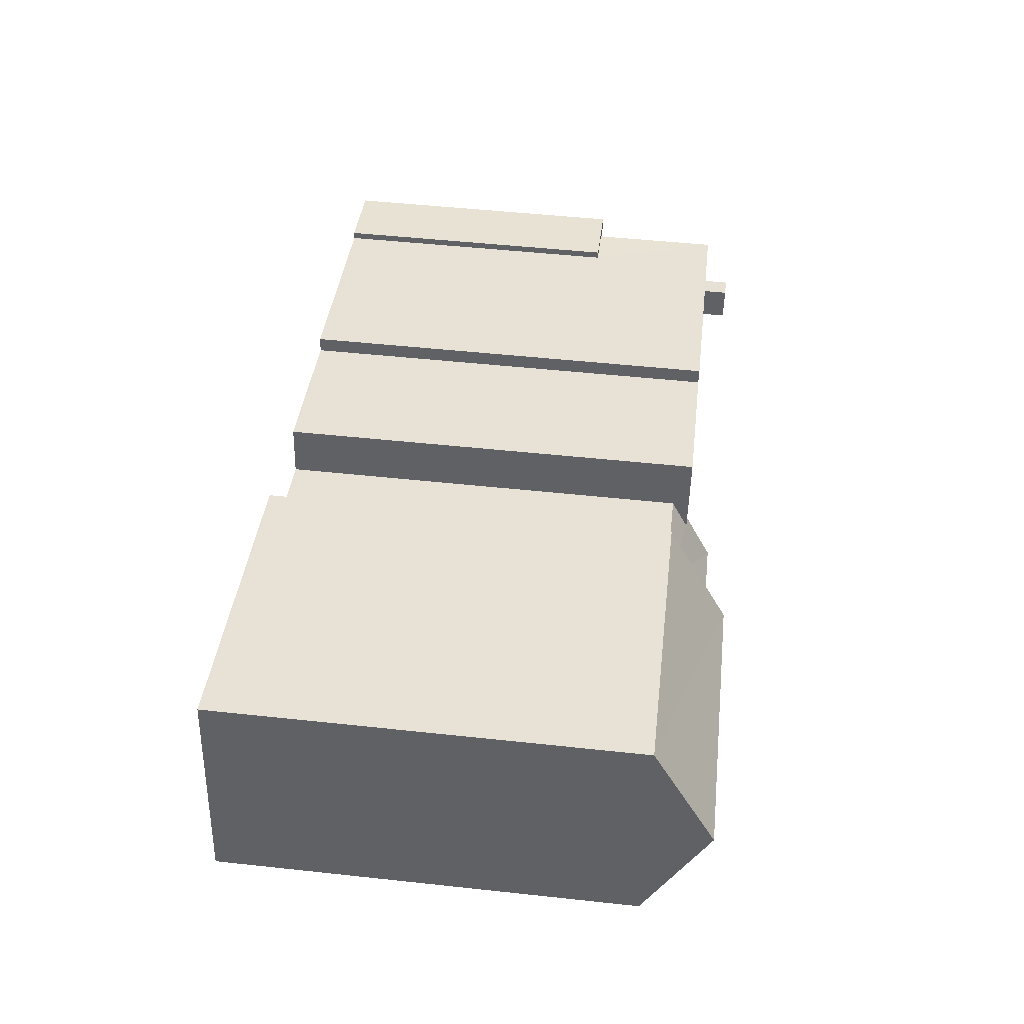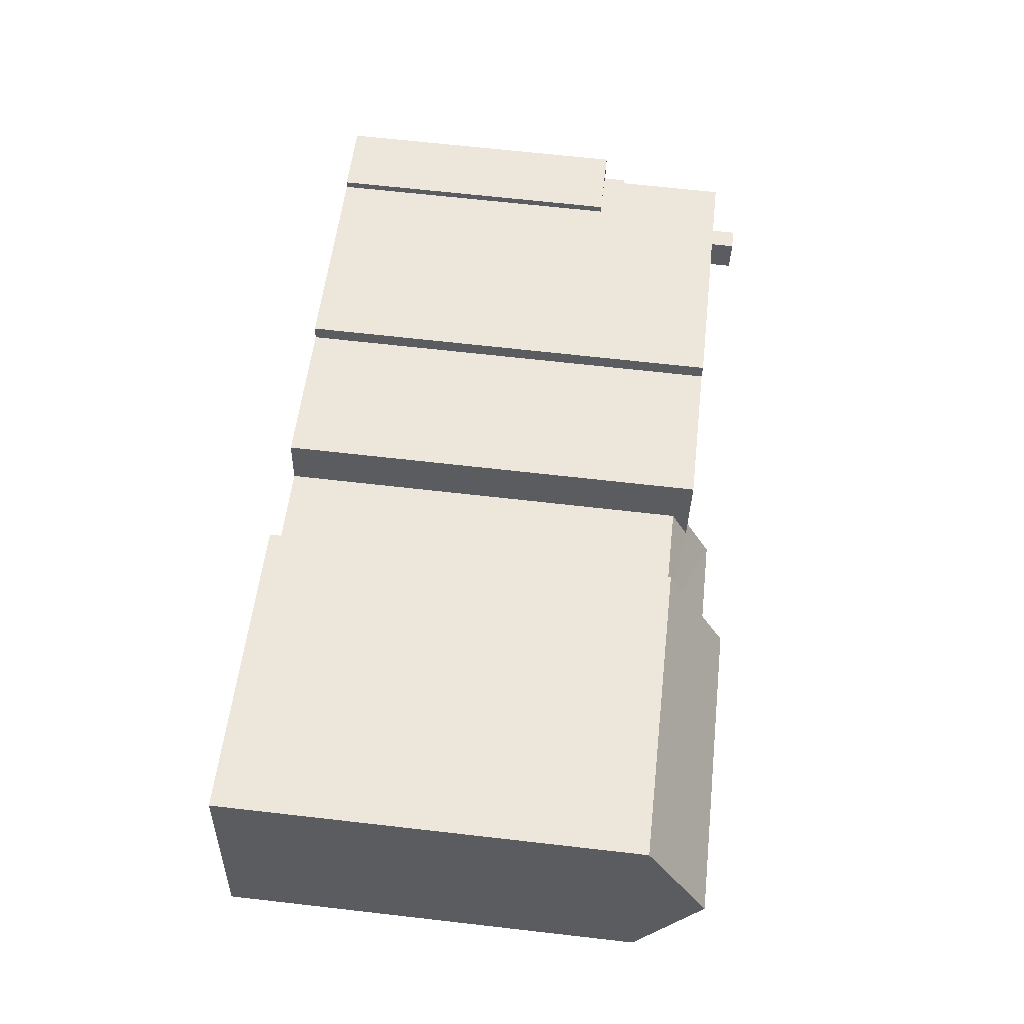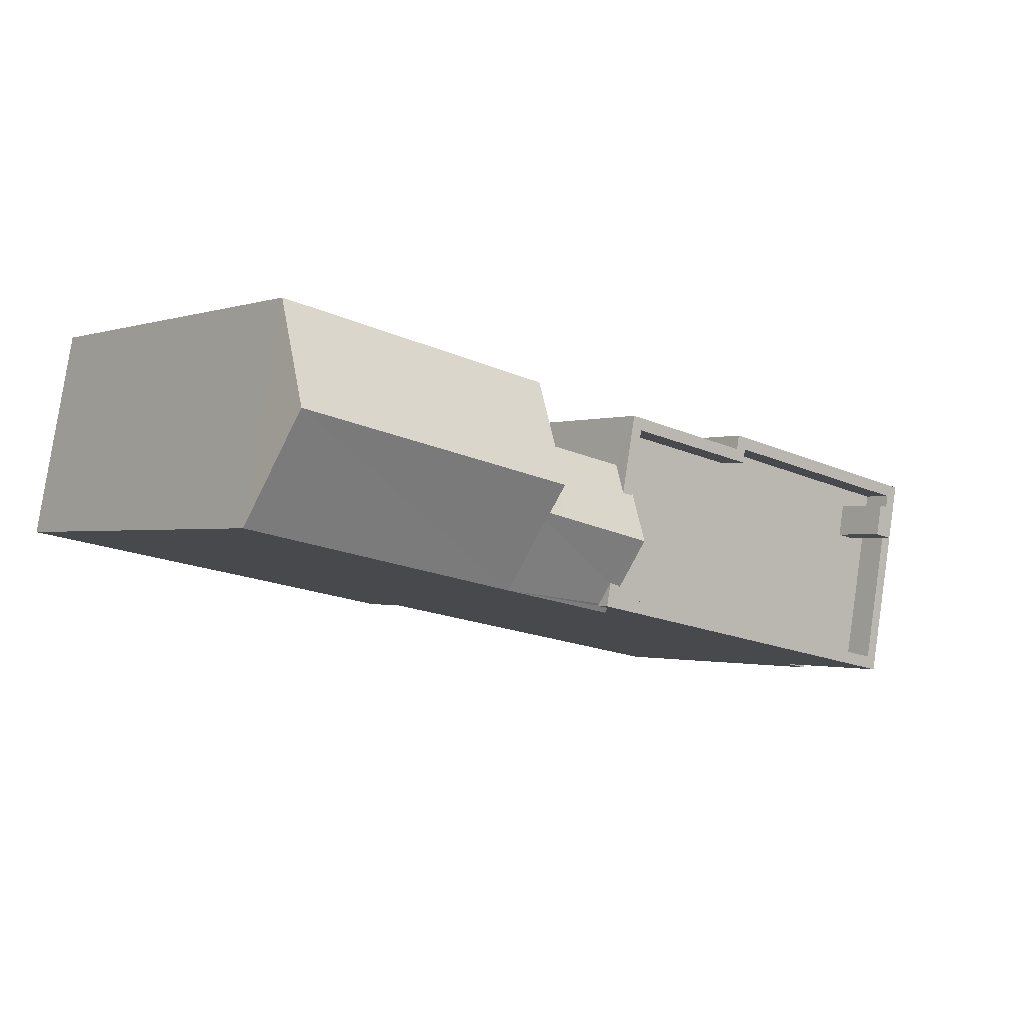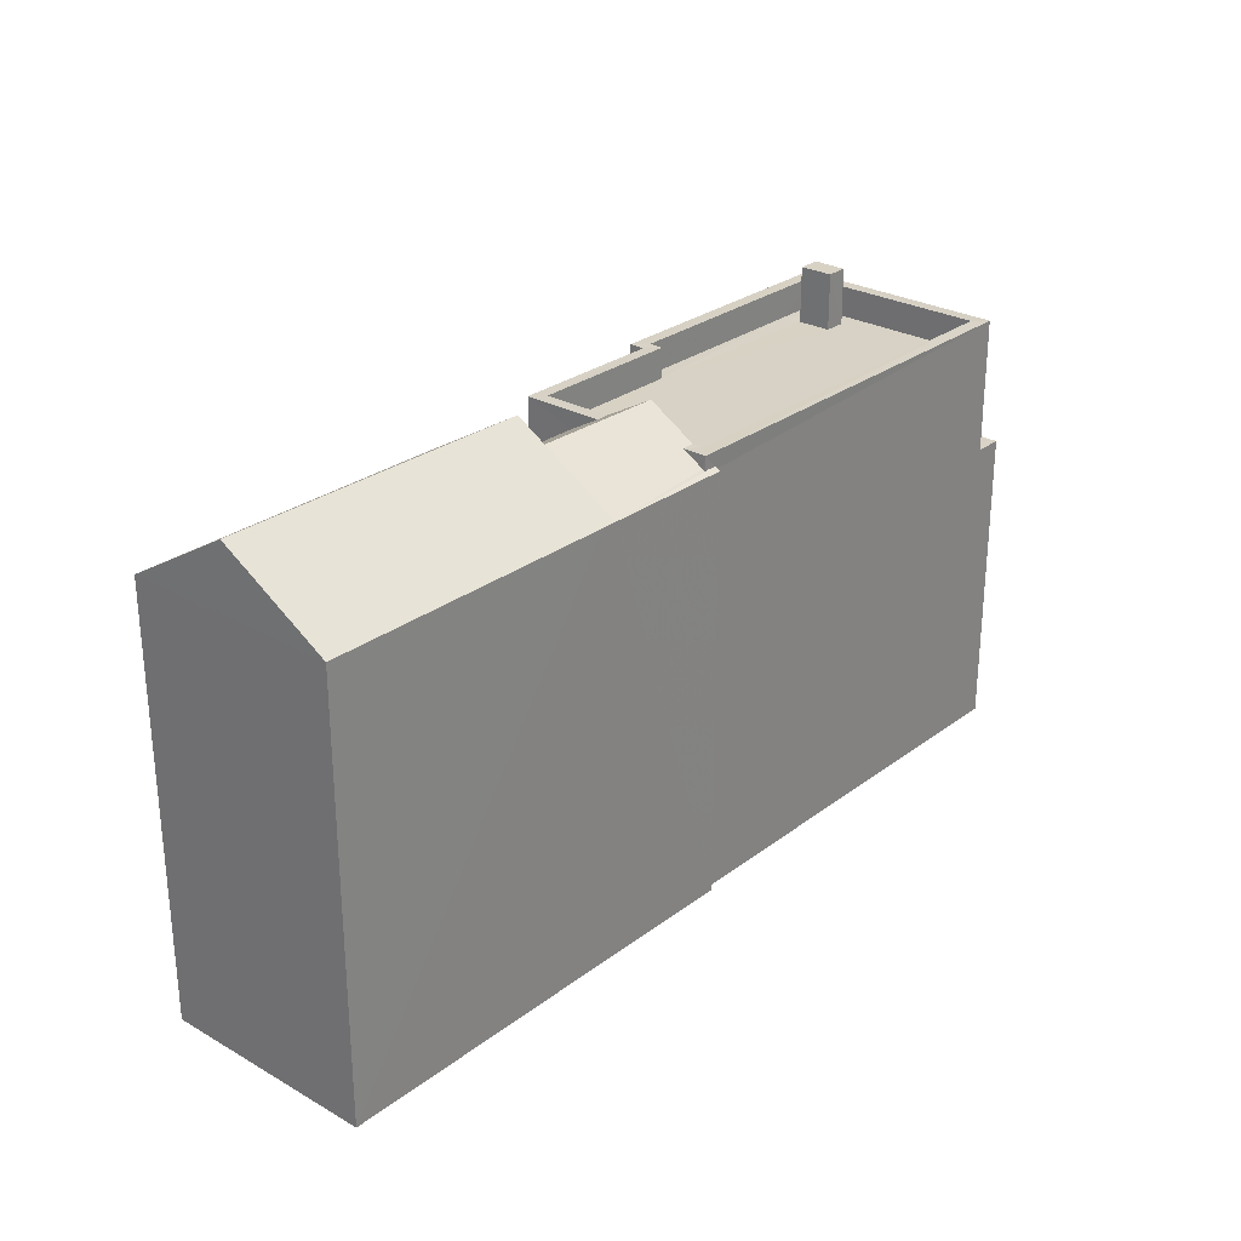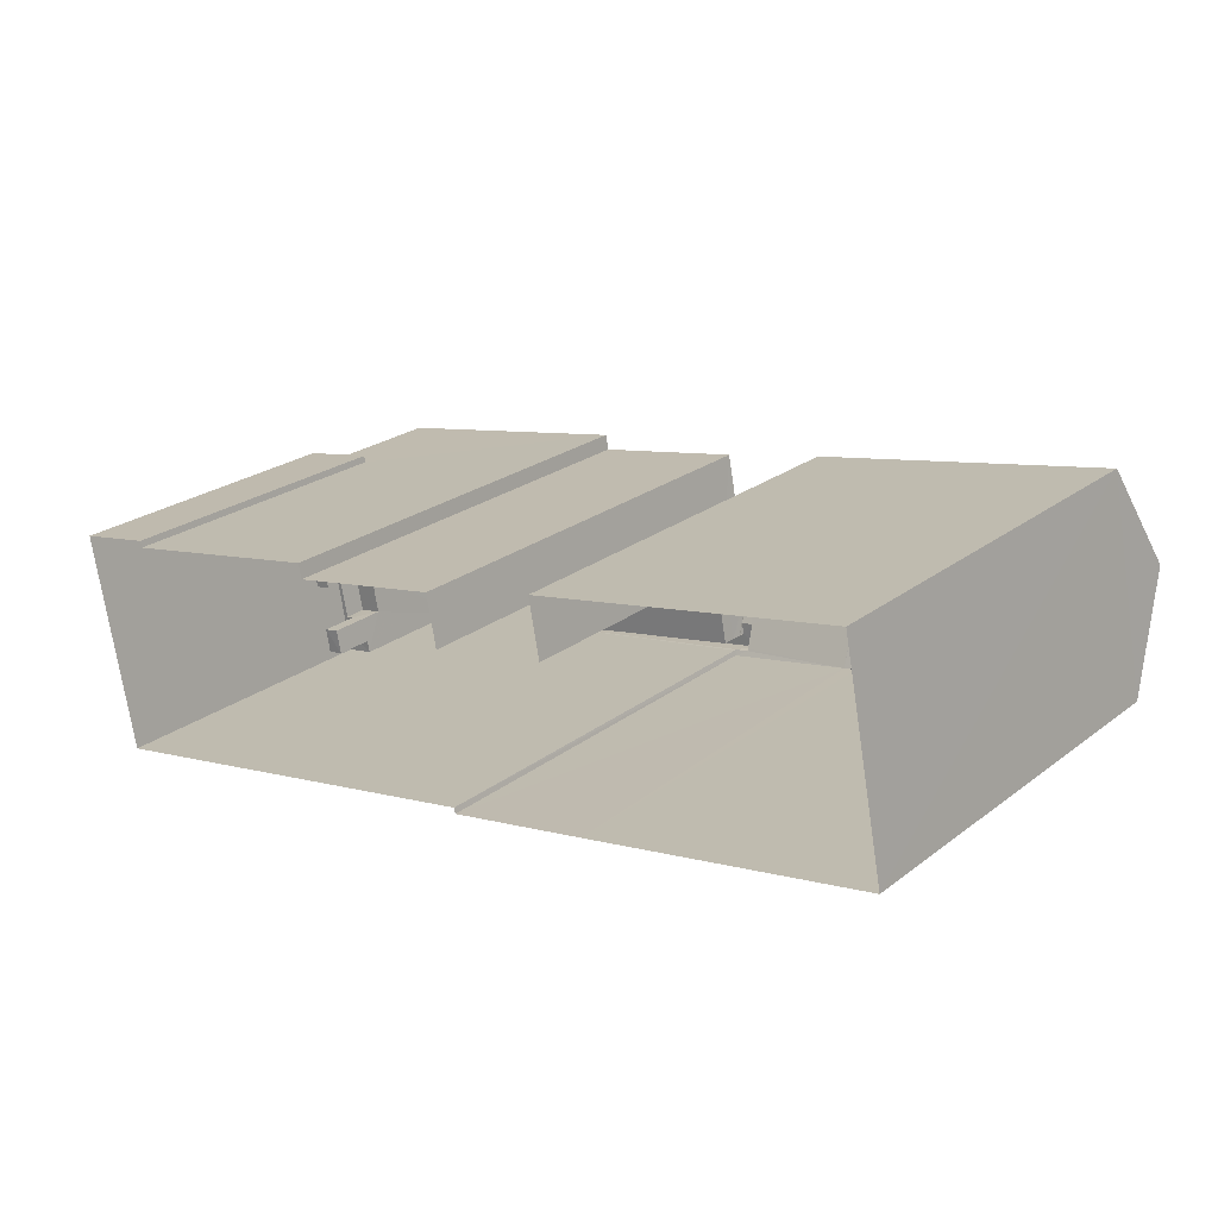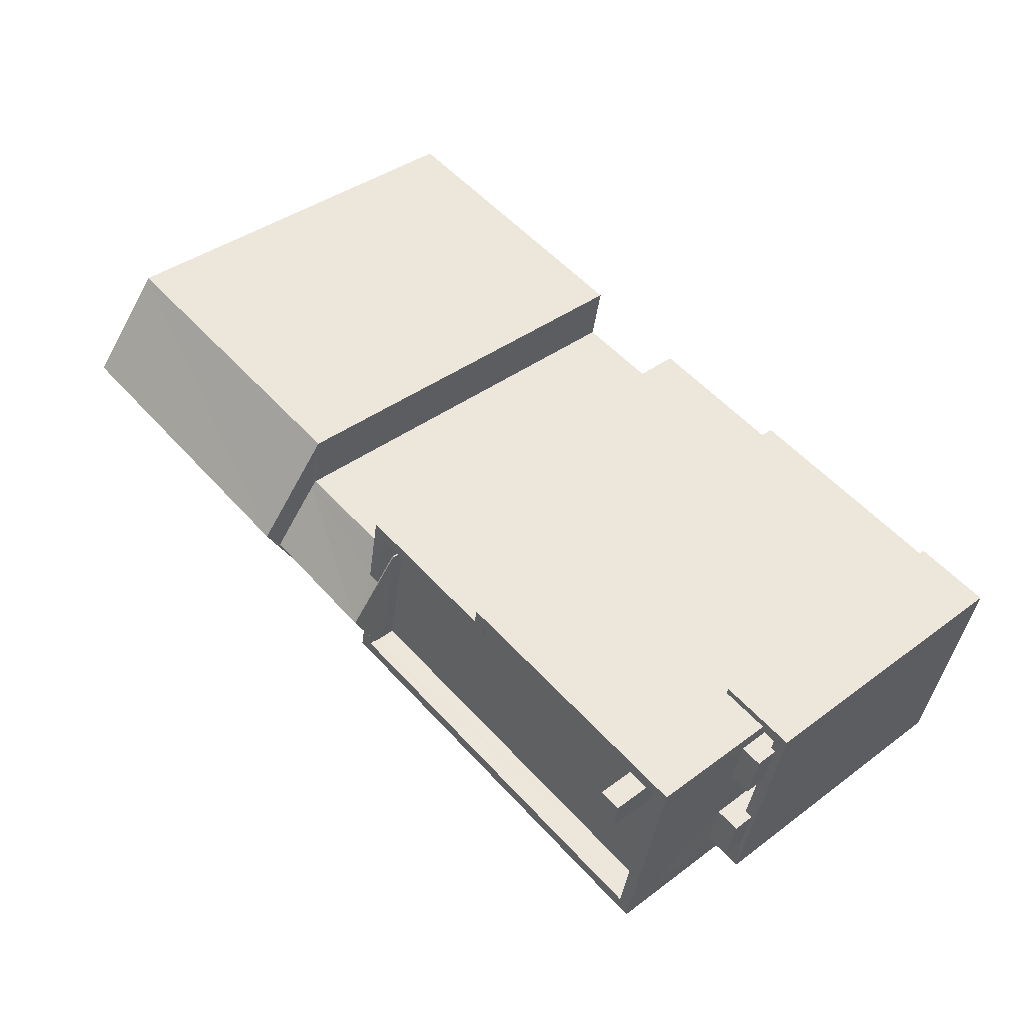
<metadata>
{"format":"obj","ext":"obj","renderer":"f3d","projection":"perspective","resolution":1024,"background":"white","views":[{"elev":50.8,"azim":-83.3,"up":"+Y"},{"elev":66.2,"azim":-83.4,"up":"+Y"},{"elev":-1.2,"azim":-39.4,"up":"+Y"},{"elev":27.4,"azim":-59.9,"up":"+Z"},{"elev":24.1,"azim":-141.0,"up":"+Y"},{"elev":40.3,"azim":47.7,"up":"+Y"}]}
</metadata>
<code>
v -8.904e+04 -1.003e+05 2.89
v -8.904e+04 -1.003e+05 2.889
v -8.903e+04 -1.003e+05 2.889
v -8.903e+04 -1.003e+05 2.89
v -8.903e+04 -1.003e+05 2.89
v -8.903e+04 -1.003e+05 2.89
v -8.902e+04 -1.003e+05 2.889
v -8.902e+04 -1.003e+05 2.889
v -8.902e+04 -1.003e+05 2.889
v -8.902e+04 -1.003e+05 2.889
v -8.902e+04 -1.003e+05 2.89
v -8.902e+04 -1.003e+05 2.889
v -8.903e+04 -1.003e+05 2.889
v -8.903e+04 -1.003e+05 2.889
v -8.903e+04 -1.003e+05 2.889
v -8.902e+04 -1.003e+05 8.058
v -8.902e+04 -1.003e+05 8.058
v -8.902e+04 -1.003e+05 8.058
v -8.902e+04 -1.003e+05 8.058
v -8.902e+04 -1.003e+05 9.318
v -8.902e+04 -1.003e+05 9.318
v -8.902e+04 -1.003e+05 9.318
v -8.902e+04 -1.003e+05 9.318
v -8.904e+04 -1.003e+05 11.15
v -8.904e+04 -1.003e+05 12.4
v -8.903e+04 -1.003e+05 12.4
v -8.902e+04 -1.003e+05 8.058
v -8.902e+04 -1.003e+05 8.058
v -8.902e+04 -1.003e+05 8.058
v -8.902e+04 -1.003e+05 8.058
v -8.904e+04 -1.003e+05 11.15
v -8.903e+04 -1.003e+05 11.15
v -8.902e+04 -1.003e+05 10.89
v -8.902e+04 -1.003e+05 10.89
v -8.902e+04 -1.003e+05 10.89
v -8.902e+04 -1.003e+05 10.89
v -8.902e+04 -1.003e+05 10.89
v -8.902e+04 -1.003e+05 10.89
v -8.902e+04 -1.003e+05 10.89
v -8.902e+04 -1.003e+05 10.89
v -8.902e+04 -1.003e+05 8.858
v -8.902e+04 -1.003e+05 8.858
v -8.902e+04 -1.003e+05 8.858
v -8.902e+04 -1.003e+05 8.858
v -8.902e+04 -1.003e+05 8.858
v -8.902e+04 -1.003e+05 8.858
v -8.902e+04 -1.003e+05 8.858
v -8.902e+04 -1.003e+05 8.858
v -8.902e+04 -1.003e+05 8.858
v -8.902e+04 -1.003e+05 8.858
v -8.902e+04 -1.003e+05 8.858
v -8.902e+04 -1.003e+05 8.858
v -8.902e+04 -1.003e+05 8.858
v -8.902e+04 -1.003e+05 8.858
v -8.902e+04 -1.003e+05 8.858
v -8.902e+04 -1.003e+05 8.858
v -8.902e+04 -1.003e+05 8.858
v -8.902e+04 -1.003e+05 8.858
v -8.903e+04 -1.003e+05 11.15
v -8.903e+04 -1.003e+05 11.24
v -8.903e+04 -1.003e+05 12.03
v -8.903e+04 -1.003e+05 12.03
v -8.903e+04 -1.003e+05 11.15
v -8.903e+04 -1.003e+05 11.21
v -8.903e+04 -1.003e+05 11.15
v -8.903e+04 -1.003e+05 11.15
v -8.903e+04 -1.003e+05 11.94
v -8.903e+04 -1.003e+05 11.24
v -8.903e+04 -1.003e+05 11.21
v -8.903e+04 -1.003e+05 10.89
v -8.903e+04 -1.003e+05 10.89
v -8.902e+04 -1.003e+05 10.89
v -8.903e+04 -1.003e+05 10.89
v -8.903e+04 -1.003e+05 10.89
v -8.902e+04 -1.003e+05 10.89
v -8.902e+04 -1.003e+05 9.318
v -8.902e+04 -1.003e+05 9.318
v -8.902e+04 -1.003e+05 9.318
v -8.902e+04 -1.003e+05 9.318
v -8.902e+04 -1.003e+05 12
v -8.902e+04 -1.003e+05 12
v -8.902e+04 -1.003e+05 12
v -8.902e+04 -1.003e+05 12
v -8.902e+04 -1.003e+05 8.058
v -8.902e+04 -1.003e+05 8.058
v -8.902e+04 -1.003e+05 8.058
v -8.902e+04 -1.003e+05 8.058
v -8.903e+04 -1.003e+05 11.49
v -8.903e+04 -1.003e+05 11.49
v -8.903e+04 -1.003e+05 11.36
v -8.903e+04 -1.003e+05 11.36
v -8.903e+04 -1.003e+05 11.15
v -8.903e+04 -1.003e+05 11.15
v -8.903e+04 -1.003e+05 11.49
v -8.903e+04 -1.003e+05 11.49
v -8.903e+04 -1.003e+05 11.15
v -8.903e+04 -1.003e+05 11.15
v -8.903e+04 -1.003e+05 11.49
v -8.903e+04 -1.003e+05 11.49
v -8.902e+04 -1.003e+05 11.49
v -8.902e+04 -1.003e+05 11.49
v -8.903e+04 -1.003e+05 11.49
v -8.903e+04 -1.003e+05 11.49
v -8.902e+04 -1.003e+05 11.49
v -8.902e+04 -1.003e+05 11.49
v -8.902e+04 -1.003e+05 11.49
v -8.902e+04 -1.003e+05 11.49
v -8.902e+04 -1.003e+05 11.49
v -8.902e+04 -1.003e+05 11.49
v -8.903e+04 -1.003e+05 11.21
v -8.903e+04 -1.003e+05 11.15
v -8.903e+04 -1.003e+05 11.15
v -8.902e+04 -1.003e+05 8.858
v -8.902e+04 -1.003e+05 8.858
v -8.903e+04 -1.003e+05 11.15
f 1 2 3
f 4 1 3
f 4 5 6
f 7 8 9
f 5 10 11
f 11 7 9
f 10 12 7
f 3 2 13
f 14 15 10
f 3 14 5
f 4 3 5
f 11 10 7
f 14 10 5
f 16 17 18
f 19 16 18
f 20 21 22
f 23 20 22
f 24 25 26
f 27 28 29
f 30 27 29
f 31 32 25
f 33 34 35
f 36 37 38
f 36 39 37
f 40 34 33
f 39 34 40
f 39 36 34
f 41 42 43
f 44 45 46
f 42 47 43
f 46 45 48
f 49 47 48
f 50 51 52
f 53 43 54
f 52 51 49
f 54 47 49
f 45 55 56
f 56 57 58
f 58 52 48
f 43 47 54
f 45 56 48
f 52 49 48
f 56 58 48
f 59 24 26
f 60 61 62
f 63 64 65
f 64 66 65
f 67 66 68
f 63 69 64
f 68 66 64
f 70 71 72
f 73 74 70
f 71 33 72
f 37 75 72
f 73 70 72
f 37 72 38
f 72 35 38
f 72 33 35
f 76 77 78
f 79 76 78
f 32 26 25
f 80 81 82
f 83 80 82
f 84 85 86
f 87 84 86
f 67 68 88
f 67 62 61
f 89 90 91
f 89 91 62
f 88 89 62
f 67 88 62
f 92 60 93
f 60 94 93
f 95 96 97
f 95 94 62
f 95 62 96
f 62 94 60
f 98 99 88
f 98 100 101
f 102 94 95
f 103 94 102
f 101 100 104
f 88 99 89
f 105 106 104
f 105 107 108
f 103 102 107
f 102 109 107
f 99 98 101
f 106 101 104
f 105 108 106
f 107 109 108
f 110 69 63
f 55 29 56
f 55 30 29
f 82 35 83
f 82 38 35
f 71 111 33
f 90 99 91
f 111 91 33
f 33 101 40
f 33 99 101
f 91 99 33
f 111 62 91
f 111 96 62
f 46 48 9
f 8 46 9
f 7 12 44
f 12 105 44
f 44 104 45
f 44 105 104
f 65 32 112
f 4 112 1
f 1 112 31
f 112 32 31
f 14 93 15
f 15 93 103
f 93 94 103
f 113 16 19
f 27 30 55
f 114 27 55
f 79 114 55
f 23 16 113
f 84 87 41
f 104 79 45
f 45 79 55
f 76 23 113
f 104 76 79
f 20 41 87
f 100 20 23
f 104 100 23
f 42 41 20
f 100 42 20
f 104 23 76
f 108 72 75
f 108 109 72
f 57 56 29
f 28 57 29
f 25 24 31
f 112 4 65
f 4 6 65
f 6 63 65
f 93 14 3
f 92 93 3
f 47 42 11
f 11 42 5
f 115 42 100
f 98 110 100
f 5 42 115
f 64 69 98
f 110 115 100
f 98 69 110
f 84 43 85
f 84 41 43
f 90 89 99
f 28 27 57
f 78 58 57
f 78 57 79
f 57 27 114
f 79 57 114
f 77 50 52
f 76 50 77
f 18 113 19
f 50 113 18
f 76 113 50
f 3 13 59
f 92 3 59
f 74 96 70
f 74 97 96
f 110 63 115
f 68 64 98
f 88 68 98
f 44 46 8
f 7 44 8
f 52 78 77
f 52 58 78
f 105 12 10
f 107 105 10
f 34 36 81
f 80 34 81
f 59 13 2
f 24 59 2
f 111 70 96
f 111 71 70
f 102 97 73
f 73 97 74
f 95 97 102
f 54 21 53
f 21 20 53
f 53 87 86
f 53 20 87
f 17 16 51
f 49 51 22
f 22 51 23
f 51 16 23
f 106 39 40
f 101 106 40
f 102 73 72
f 109 102 72
f 83 34 80
f 83 35 34
f 39 106 37
f 37 108 75
f 37 106 108
f 5 115 63
f 6 5 63
f 86 85 43
f 53 86 43
f 103 10 15
f 103 107 10
f 26 32 67
f 32 65 66
f 60 59 26
f 92 59 60
f 67 32 66
f 61 26 67
f 60 26 61
f 54 22 21
f 54 49 22
f 11 48 47
f 11 9 48
f 24 2 1
f 31 24 1
f 18 17 51
f 50 18 51
f 36 82 81
f 36 38 82

</code>
